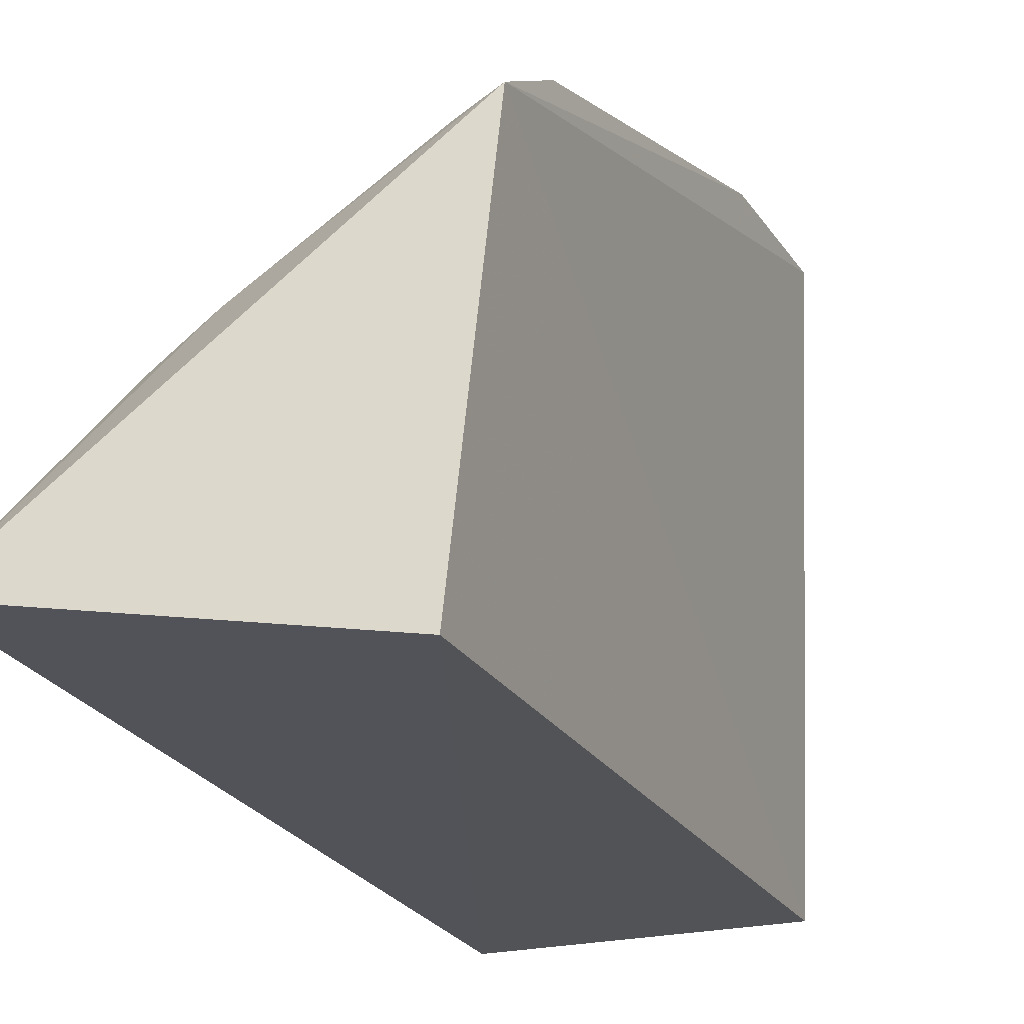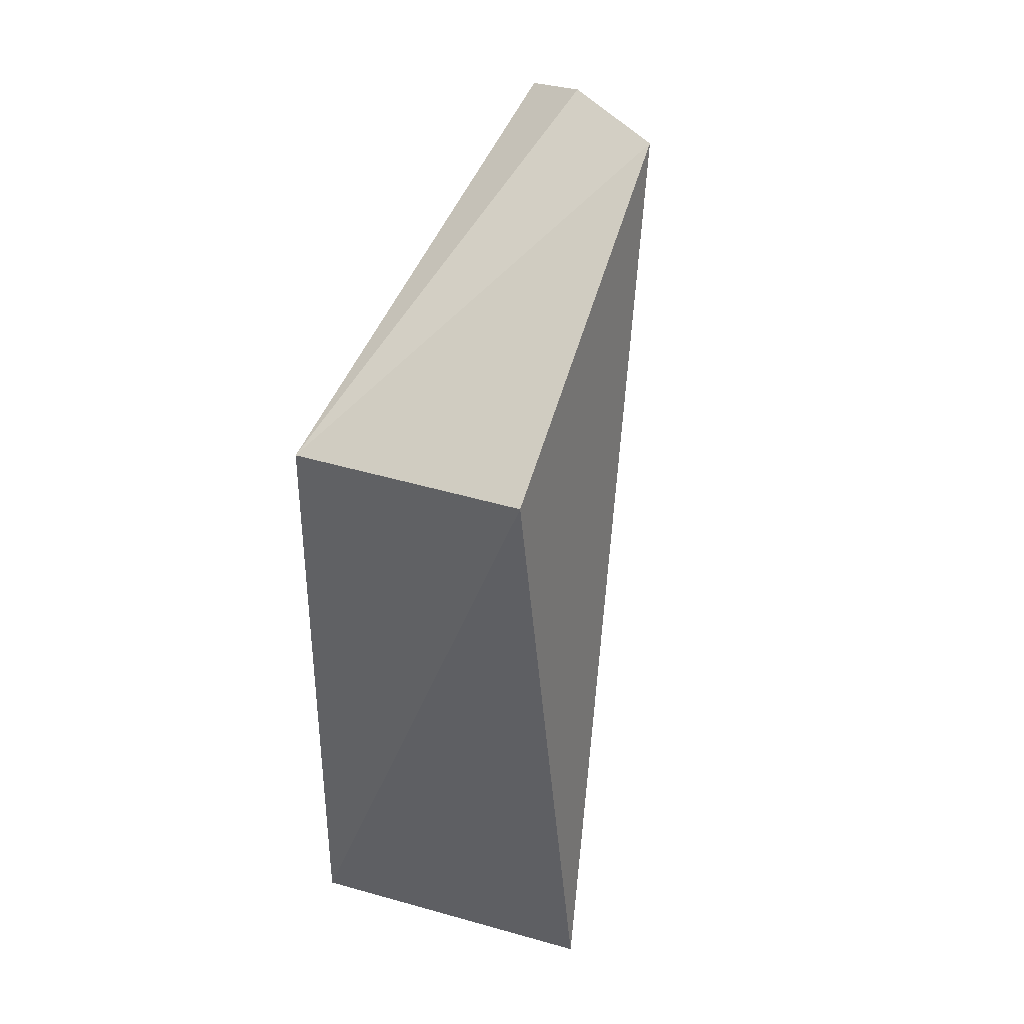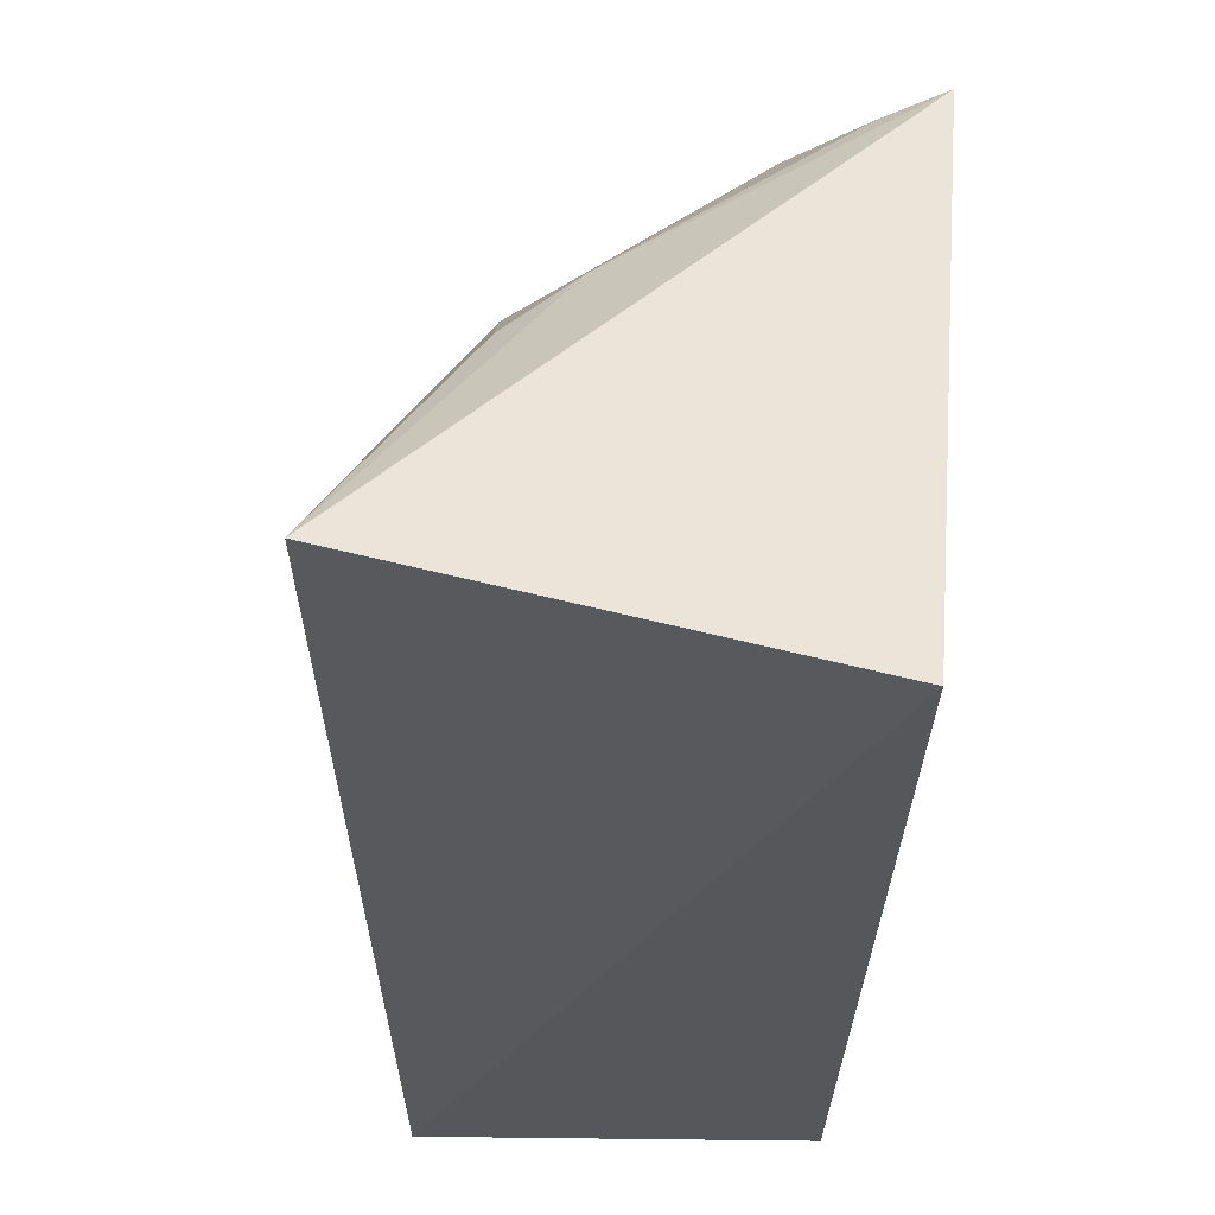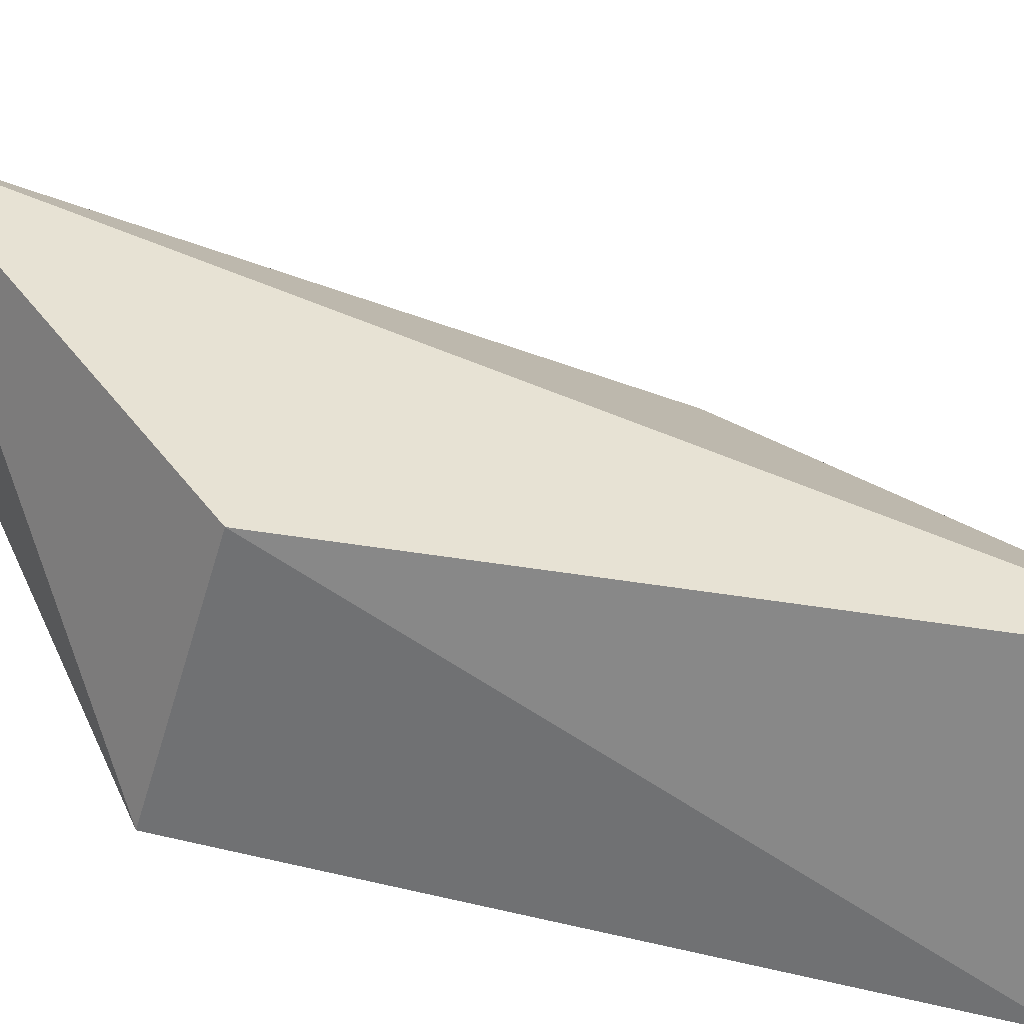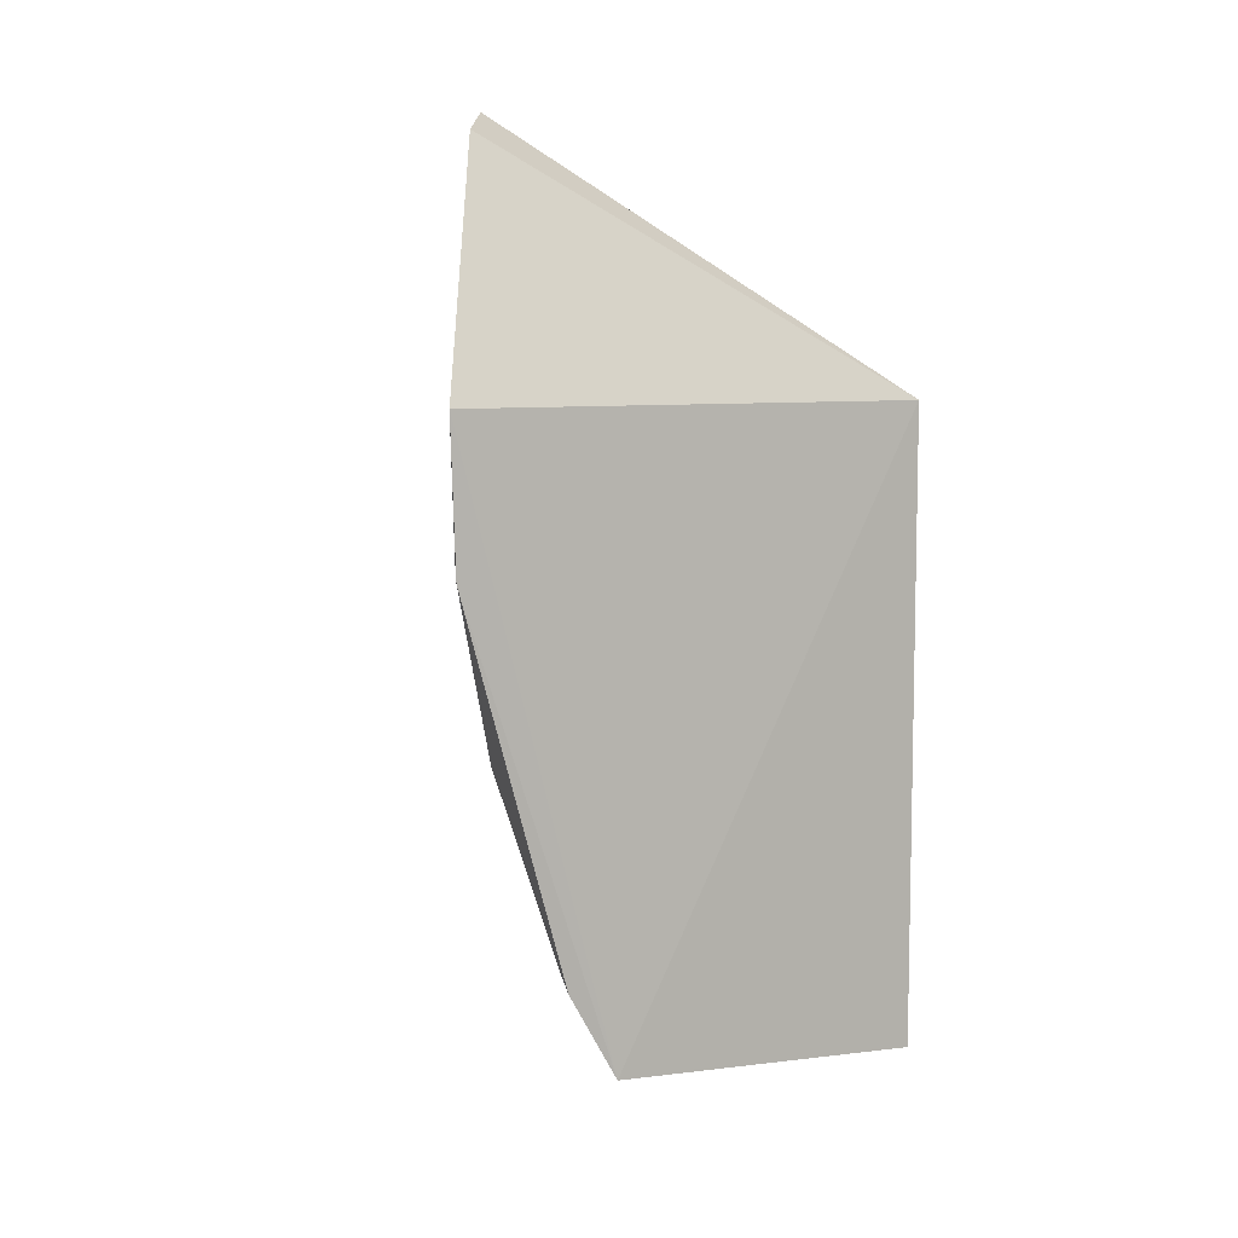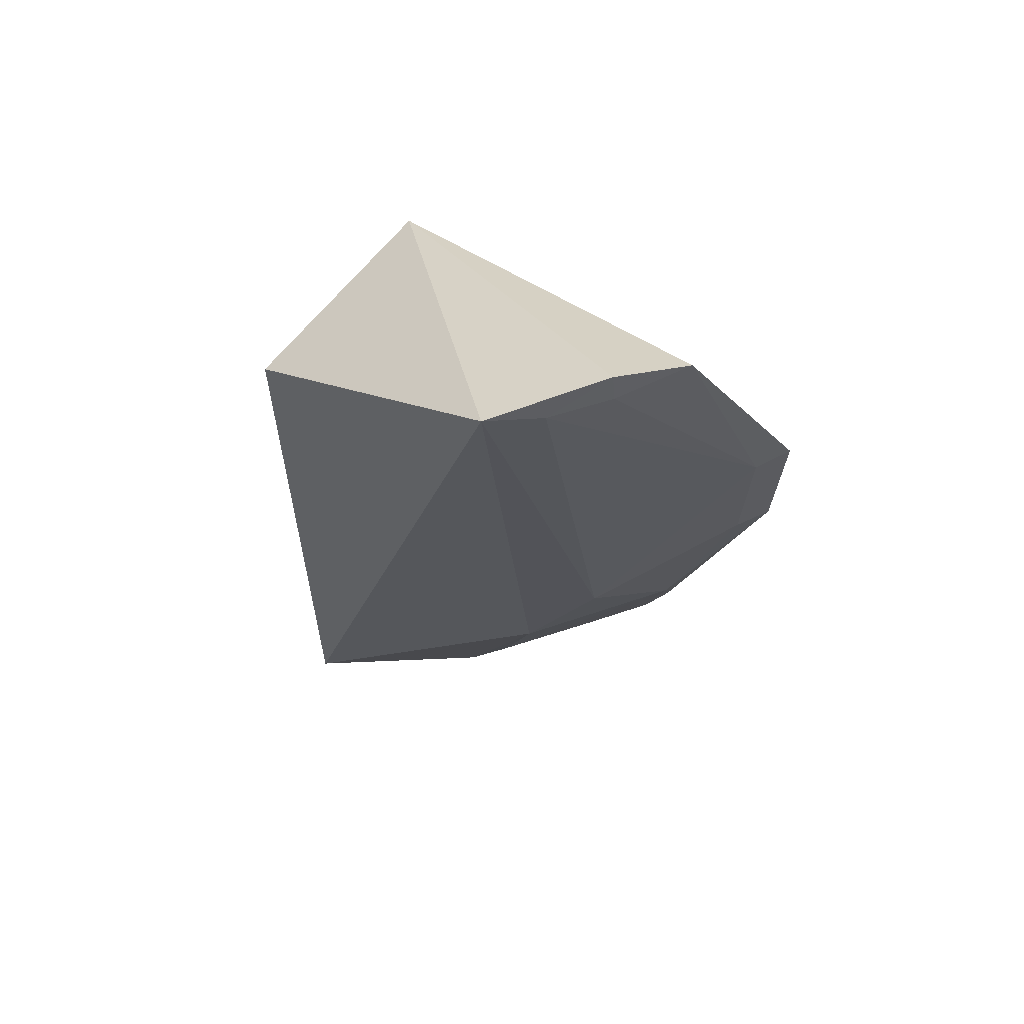
<metadata>
{"format":"obj","ext":"obj","renderer":"f3d","projection":"perspective","resolution":1024,"background":"white","views":[{"elev":-22.1,"azim":22.4,"up":"+Z"},{"elev":36.9,"azim":-158.1,"up":"+Y"},{"elev":-26.6,"azim":-2.0,"up":"+Z"},{"elev":-55.2,"azim":-106.3,"up":"+Z"},{"elev":7.6,"azim":60.0,"up":"+Y"},{"elev":63.5,"azim":-52.2,"up":"+Y"}]}
</metadata>
<code>
v -0.2126 -0.1991 0.3013
v -0.2197 -0.2091 0.1949
v -0.2197 -0.01217 0.1949
v -0.2681 0.06914 0.3137
v -0.3106 -0.2227 0.2092
v -0.2144 -0.01157 0.3503
v -0.2955 -0.01217 0.1949
v -0.2477 0.06249 0.3272
v -0.2829 -0.1133 0.2972
v -0.3005 0.06551 0.2918
v -0.2258 -0.01228 0.3448
v -0.2818 -0.1819 0.2687
v -0.2385 -0.1117 0.327
v -0.2691 0.05984 0.3152
v -0.268 -0.08373 0.3145
v -0.2688 -0.1968 0.2685
v -0.2145 -0.05714 0.3487
v -0.2247 -0.1694 0.3129
v -0.2862 0.06041 0.3039
v -0.2826 -0.1983 0.2567
v -0.2259 -0.05616 0.3434
v -0.2138 -0.1724 0.3161
v -0.2382 -0.1838 0.2974
v -0.2796 -0.1532 0.284
v -0.2242 -0.1952 0.298
f 1 2 3
f 5 2 1
f 6 1 3
f 7 3 2
f 7 2 5
f 8 6 3
f 8 3 4
f 10 7 5
f 10 4 3
f 10 3 7
f 10 5 9
f 11 6 8
f 12 9 5
f 14 11 8
f 14 8 4
f 15 10 9
f 15 9 13
f 16 5 1
f 17 1 6
f 19 14 4
f 19 4 10
f 19 10 15
f 19 15 11
f 19 11 14
f 20 16 12
f 20 12 5
f 20 5 16
f 21 17 6
f 21 6 11
f 21 11 15
f 21 15 13
f 21 13 17
f 22 17 13
f 22 13 18
f 22 18 1
f 22 1 17
f 23 12 16
f 24 18 13
f 24 13 9
f 24 9 12
f 24 23 18
f 24 12 23
f 25 23 16
f 25 16 1
f 25 1 18
f 25 18 23

</code>
